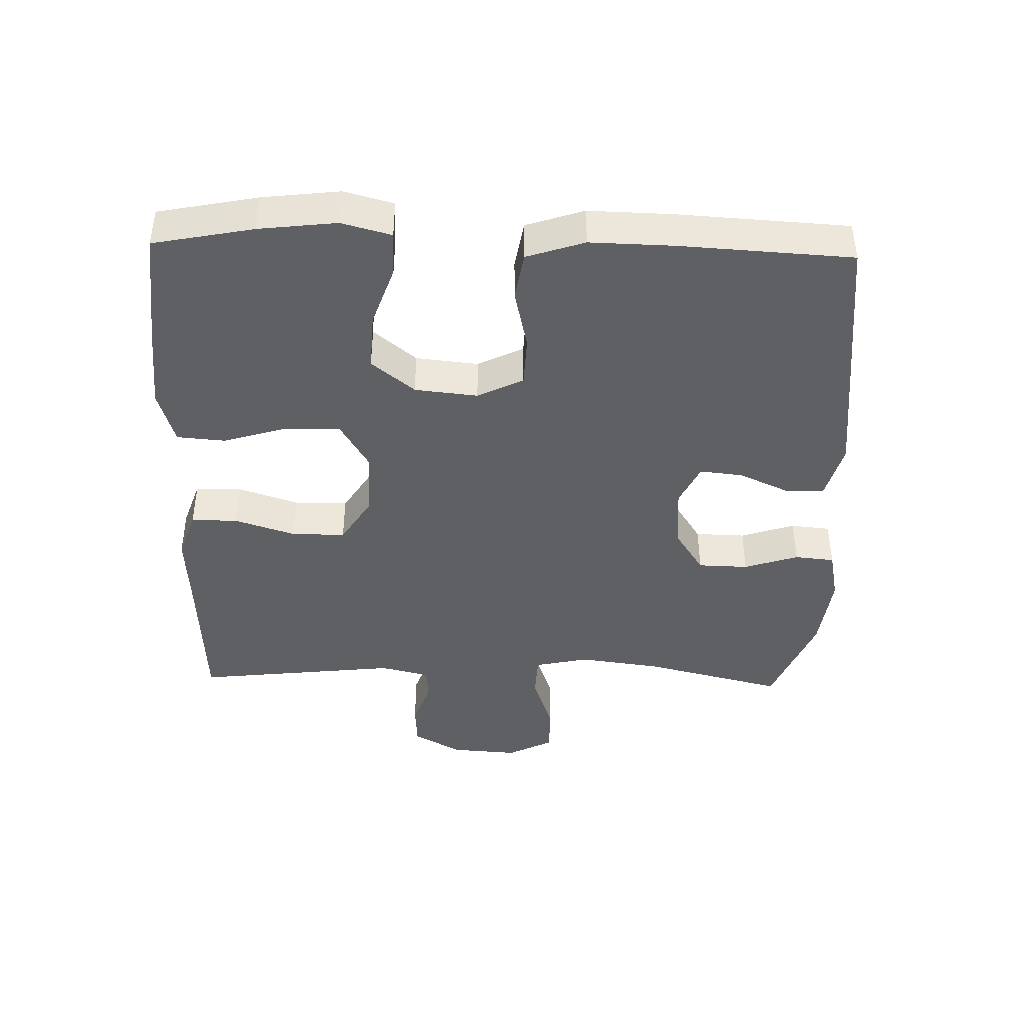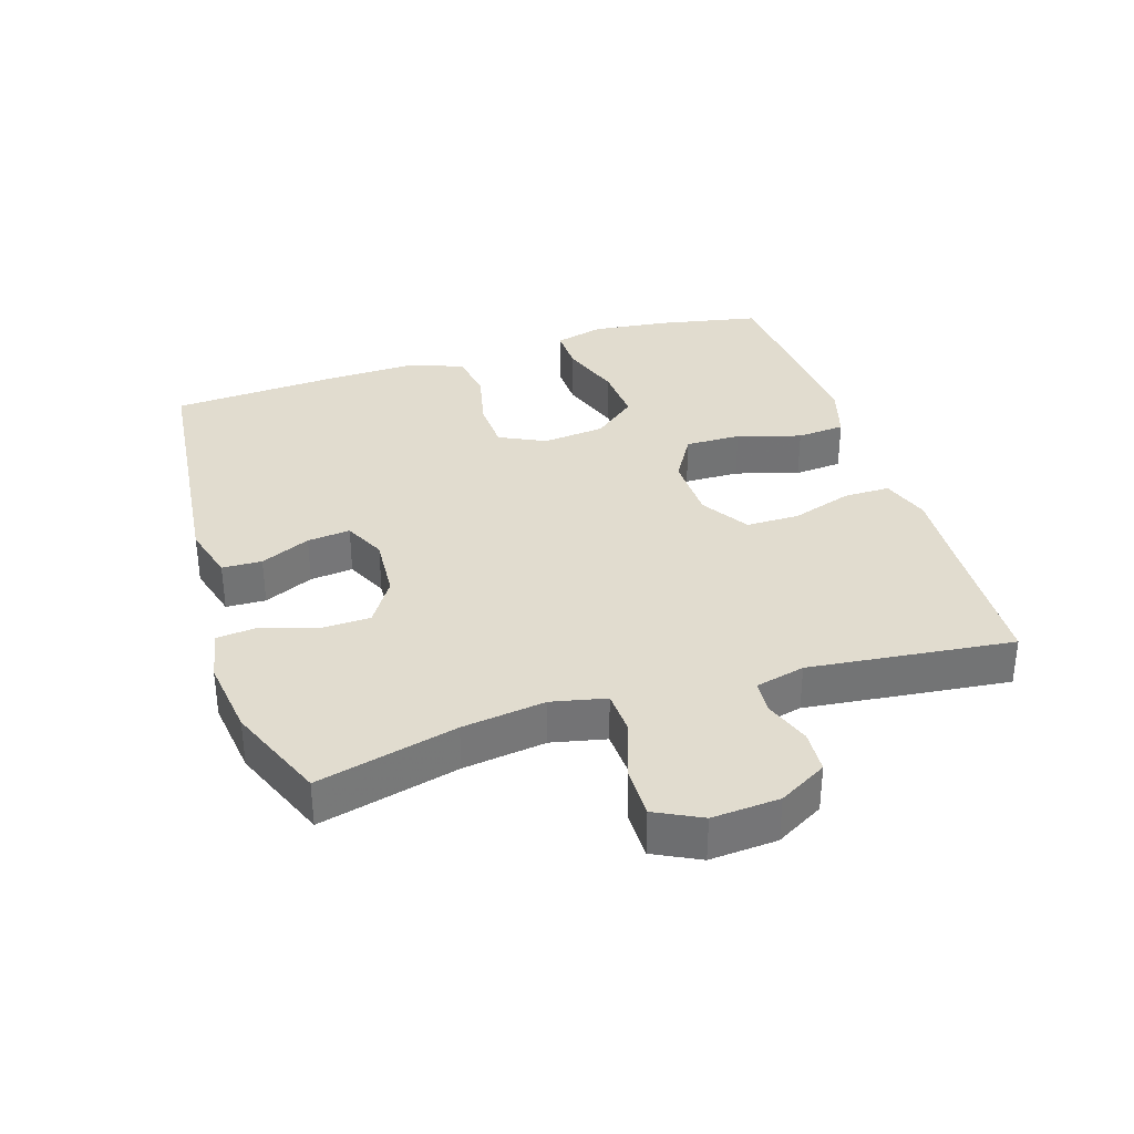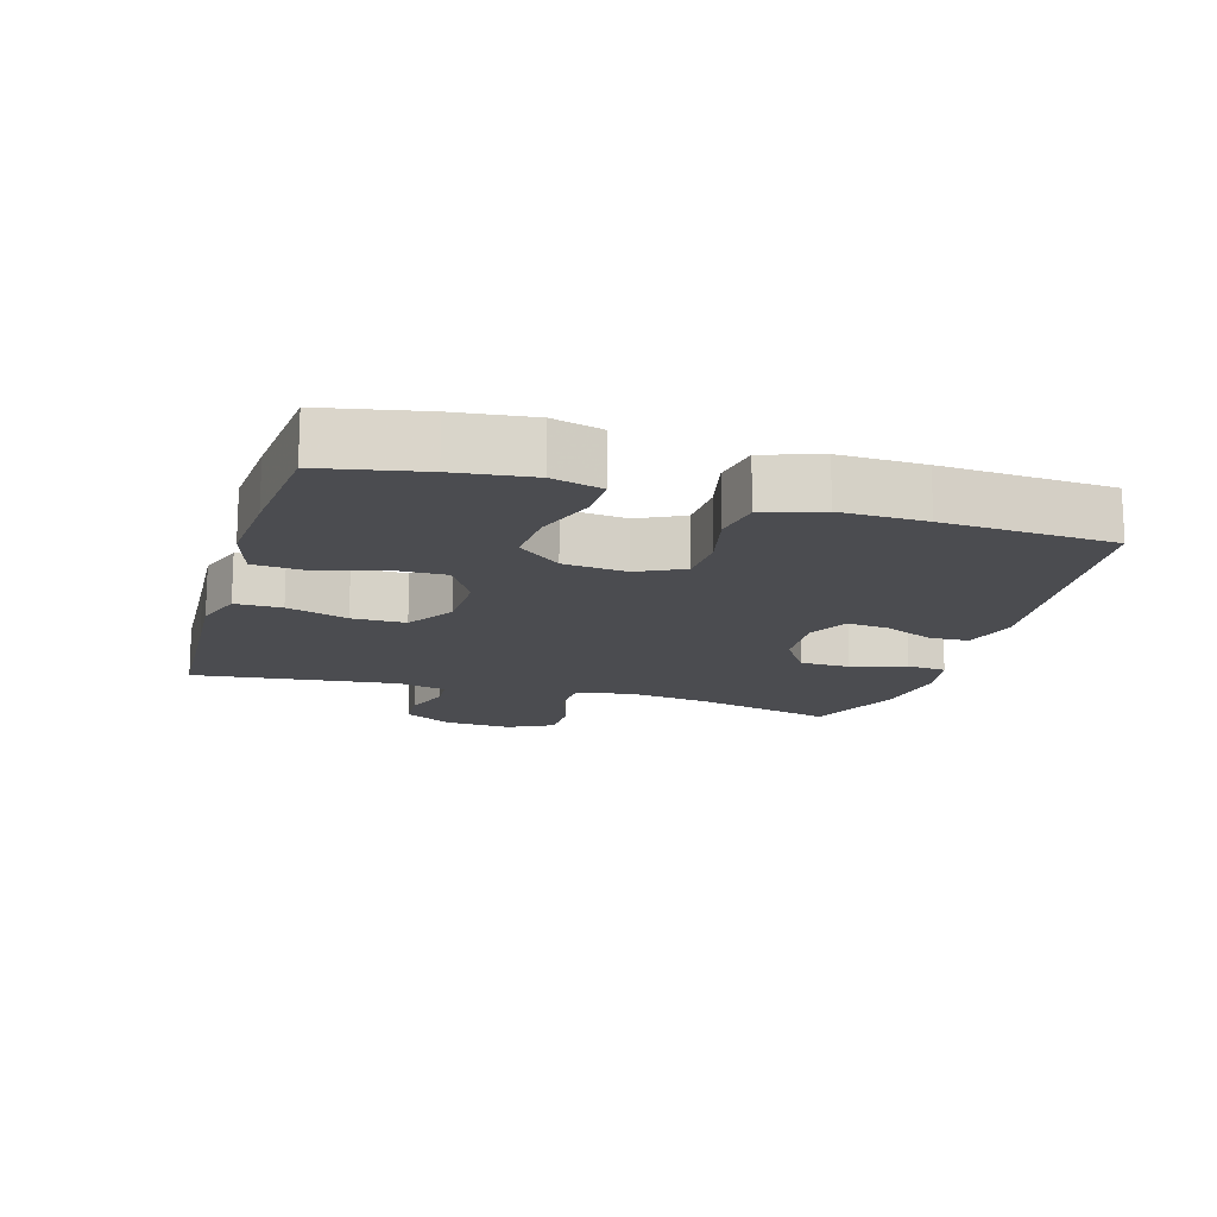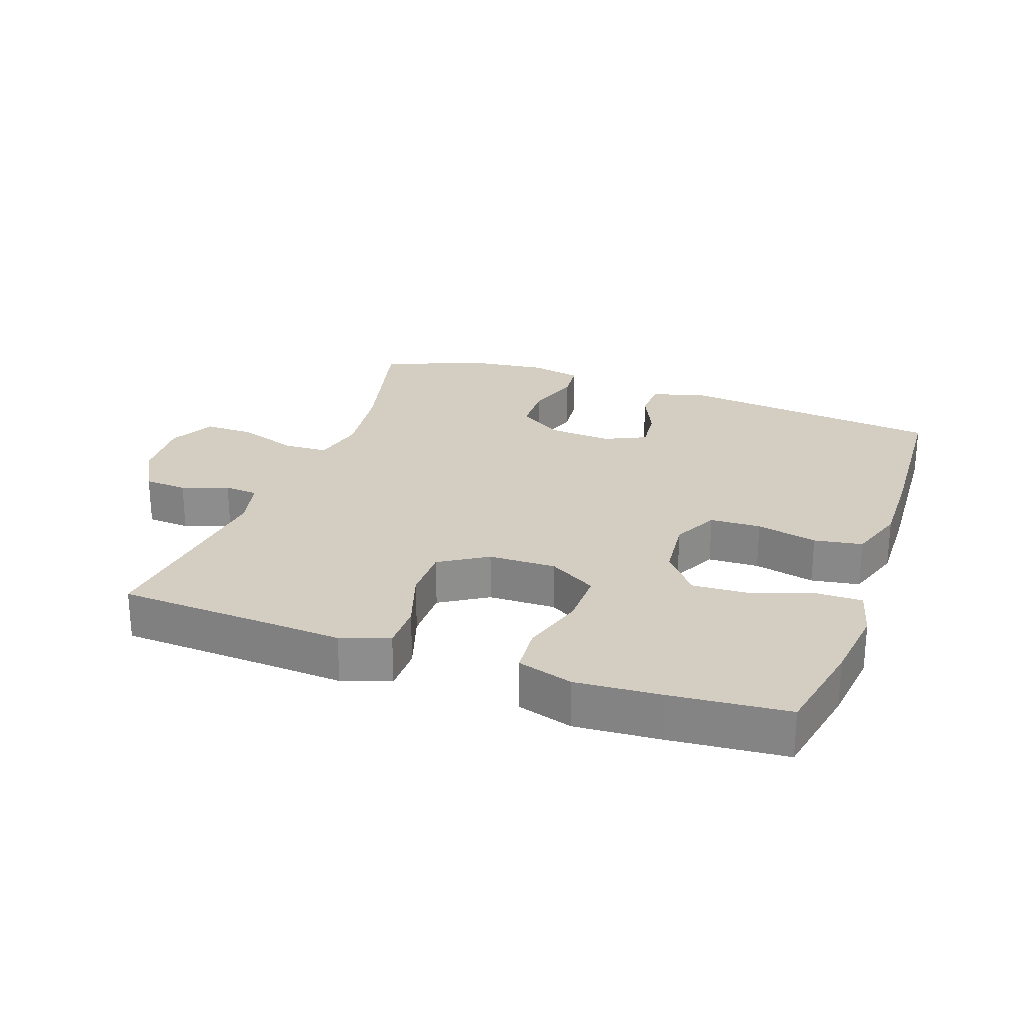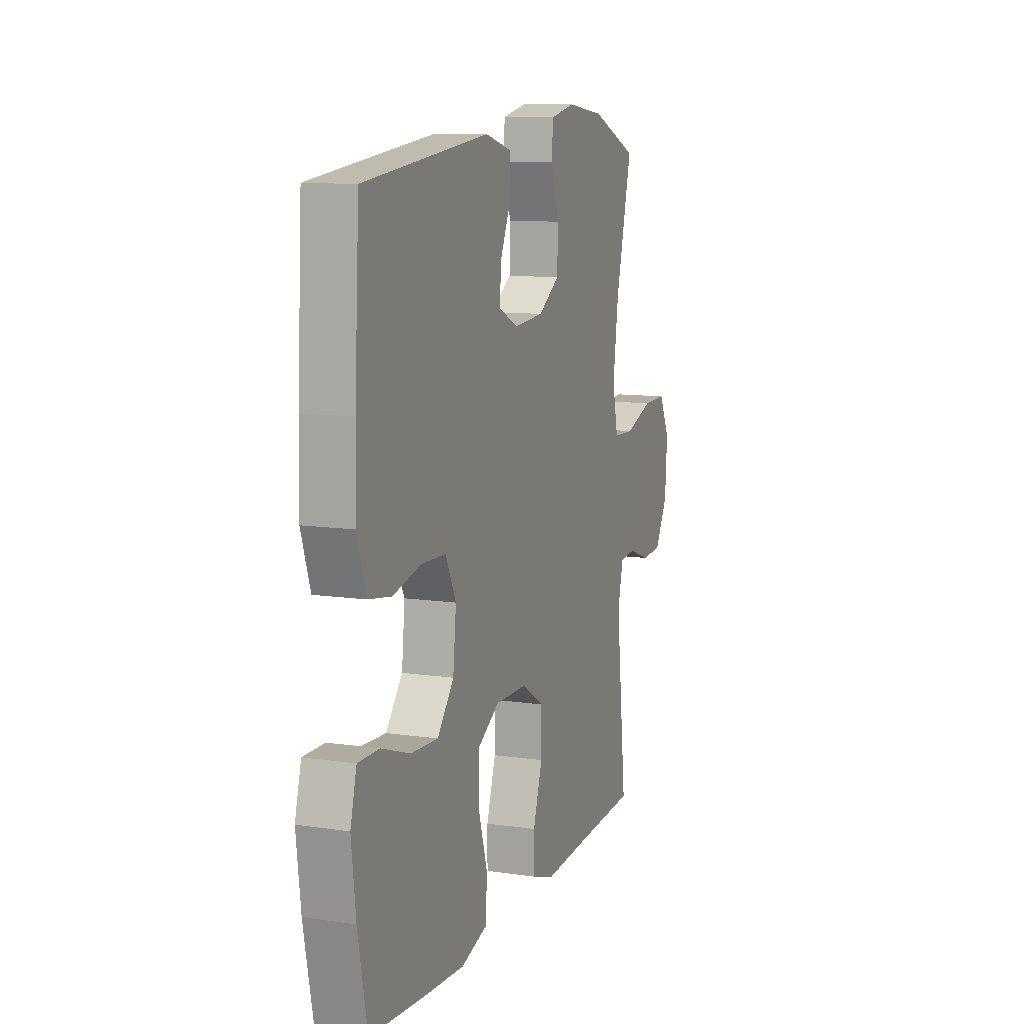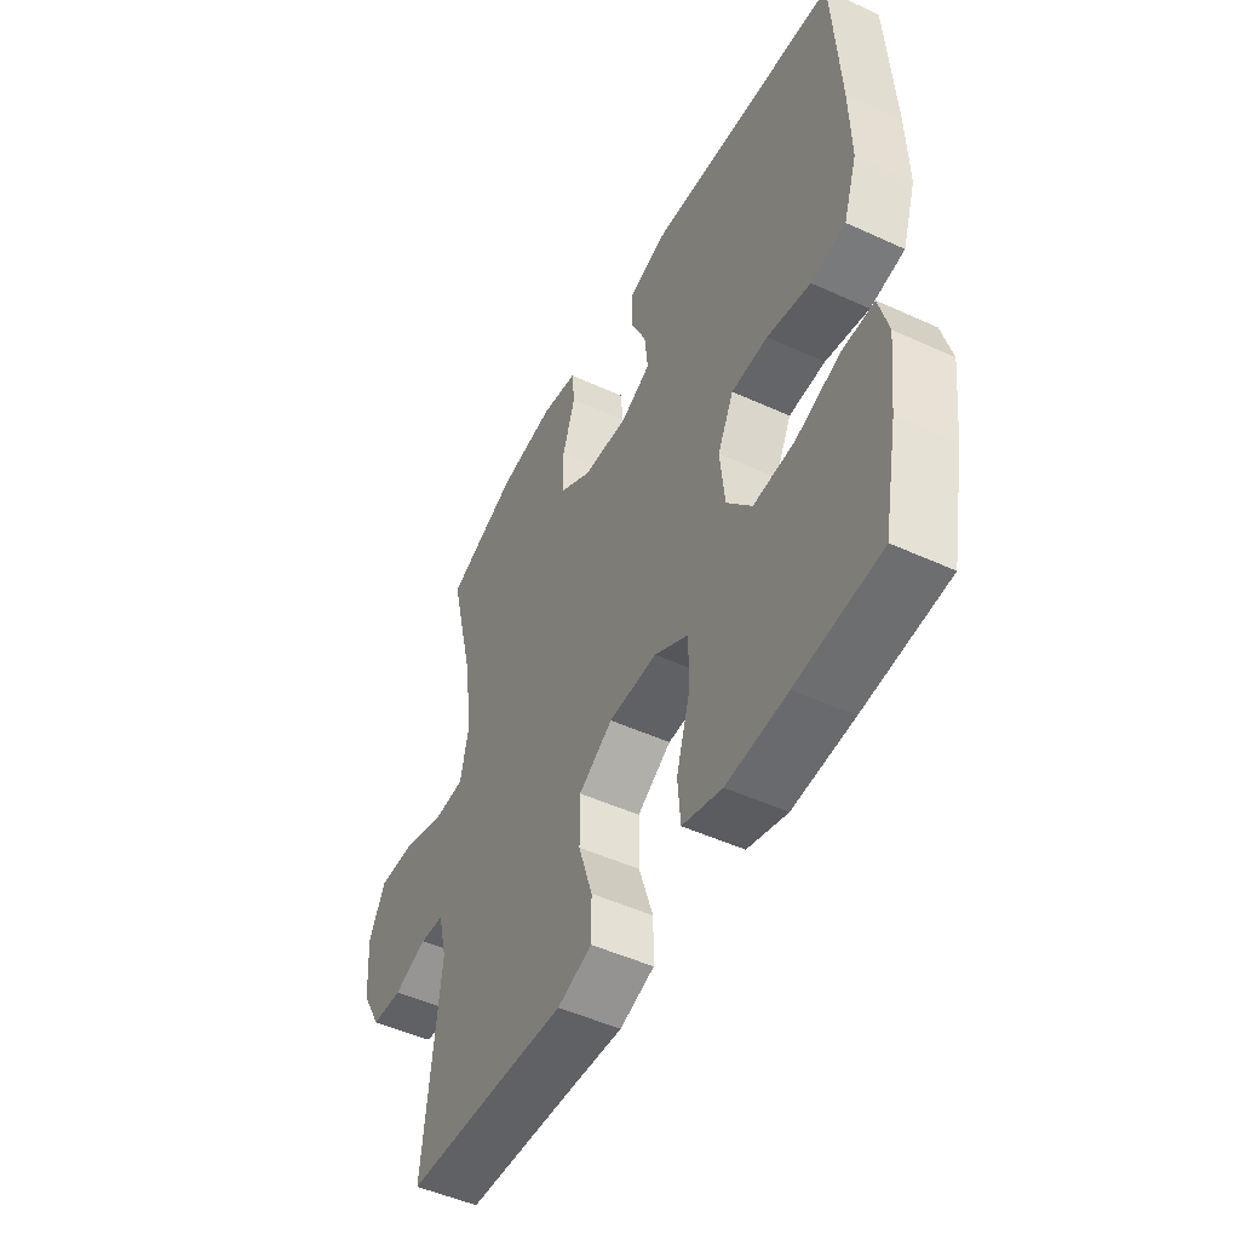
<metadata>
{"format":"obj","ext":"obj","renderer":"f3d","projection":"perspective","resolution":1024,"background":"white","views":[{"elev":-42.3,"azim":-91.5,"up":"+Y"},{"elev":34.4,"azim":72.3,"up":"+Y"},{"elev":-15.2,"azim":-106.5,"up":"+Y"},{"elev":25.3,"azim":-160.4,"up":"+Y"},{"elev":10.7,"azim":-69.8,"up":"+Z"},{"elev":-49.4,"azim":-116.9,"up":"+Z"}]}
</metadata>
<code>
v -0.5 0.07 -0.5
v -0.53 0.07 -0.349
v -0.544 0.07 -0.232
v -0.524 0.07 -0.157
v -0.456 0.07 -0.158
v -0.363 0.07 -0.19
v -0.276 0.07 -0.195
v -0.223 0.07 -0.13
v -0.213 0.07 -0.035
v -0.247 0.07 0.034
v -0.324 0.07 0.037
v -0.416 0.07 0.016
v -0.489 0.07 0.028
v -0.518 0.07 0.115
v -0.515 0.07 0.243
v -0.5 0.07 0.5
v -0.101 0.07 0.544
v -0.016 0.07 0.521
v -0.014 0.07 0.461
v -0.048 0.07 0.386
v -0.055 0.07 0.321
v 0.008 0.07 0.291
v 0.104 0.07 0.298
v 0.172 0.07 0.342
v 0.174 0.07 0.418
v 0.147 0.07 0.5
v 0.153 0.07 0.56
v 0.231 0.07 0.576
v 0.35 0.07 0.561
v 0.5 0.07 0.5
v 0.448 0.07 0.289
v 0.431 0.07 0.163
v 0.449 0.07 0.081
v 0.516 0.07 0.078
v 0.606 0.07 0.109
v 0.682 0.07 0.11
v 0.717 0.07 0.041
v 0.71 0.07 -0.061
v 0.669 0.07 -0.134
v 0.604 0.07 -0.138
v 0.534 0.07 -0.113
v 0.483 0.07 -0.117
v 0.465 0.07 -0.192
v 0.5 0.07 -0.5
v 0.269 0.07 -0.512
v 0.154 0.07 -0.519
v 0.081 0.07 -0.494
v 0.081 0.07 -0.424
v 0.111 0.07 -0.332
v 0.111 0.07 -0.251
v 0.039 0.07 -0.206
v -0.063 0.07 -0.204
v -0.135 0.07 -0.247
v -0.134 0.07 -0.331
v -0.105 0.07 -0.427
v -0.111 0.07 -0.5
v -0.195 0.07 -0.525
v -0.323 0.07 -0.516
v -0.5 0 -0.5
v -0.53 0 -0.349
v -0.544 0 -0.232
v -0.524 0 -0.157
v -0.456 0 -0.158
v -0.363 0 -0.19
v -0.276 0 -0.195
v -0.223 0 -0.13
v -0.213 0 -0.035
v -0.247 0 0.034
v -0.324 0 0.037
v -0.416 0 0.016
v -0.489 0 0.028
v -0.518 0 0.115
v -0.515 0 0.243
v -0.5 0 0.5
v -0.101 0 0.544
v -0.016 0 0.521
v -0.014 0 0.461
v -0.048 0 0.386
v -0.055 0 0.321
v 0.008 0 0.291
v 0.104 0 0.298
v 0.172 0 0.342
v 0.174 0 0.418
v 0.147 0 0.5
v 0.153 0 0.56
v 0.231 0 0.576
v 0.35 0 0.561
v 0.5 0 0.5
v 0.448 0 0.289
v 0.431 0 0.163
v 0.449 0 0.081
v 0.516 0 0.078
v 0.606 0 0.109
v 0.682 0 0.11
v 0.717 0 0.041
v 0.71 0 -0.061
v 0.669 0 -0.134
v 0.604 0 -0.138
v 0.534 0 -0.113
v 0.483 0 -0.117
v 0.465 0 -0.192
v 0.5 0 -0.5
v 0.269 0 -0.512
v 0.154 0 -0.519
v 0.081 0 -0.494
v 0.081 0 -0.424
v 0.111 0 -0.332
v 0.111 0 -0.251
v 0.039 0 -0.206
v -0.063 0 -0.204
v -0.135 0 -0.247
v -0.134 0 -0.331
v -0.105 0 -0.427
v -0.111 0 -0.5
v -0.195 0 -0.525
v -0.323 0 -0.516
f 54 55 56 57
f 53 54 57 58
f 46 47 48 49
f 45 46 49 50
f 43 44 45 50
f 42 43 50 51
f 38 39 40 41
f 38 41 42
f 34 35 36 37
f 33 34 37 38
f 28 29 30 31
f 28 31 32
f 25 26 27 28
f 24 25 28 32
f 23 24 32 33
f 17 18 19 20
f 17 20 21
f 16 17 21
f 15 16 21 22
f 11 12 13 14
f 10 11 14 15
f 3 4 5 6
f 3 6 7
f 2 3 7
f 53 58 1 2
f 52 53 2 7
f 51 52 7 8
f 33 38 42 51
f 33 51 8 9
f 23 33 9 10
f 10 15 22 23
f 115 114 113 112
f 116 115 112 111
f 107 106 105 104
f 108 107 104 103
f 108 103 102 101
f 109 108 101 100
f 99 98 97 96
f 100 99 96
f 95 94 93 92
f 96 95 92 91
f 89 88 87 86
f 90 89 86
f 86 85 84 83
f 90 86 83 82
f 91 90 82 81
f 78 77 76 75
f 79 78 75
f 79 75 74
f 80 79 74 73
f 72 71 70 69
f 73 72 69 68
f 64 63 62 61
f 65 64 61
f 65 61 60
f 60 59 116 111
f 65 60 111 110
f 66 65 110 109
f 109 100 96 91
f 67 66 109 91
f 68 67 91 81
f 81 80 73 68
f 1 59 60 2
f 2 60 61 3
f 3 61 62 4
f 4 62 63 5
f 5 63 64 6
f 6 64 65 7
f 7 65 66 8
f 8 66 67 9
f 9 67 68 10
f 10 68 69 11
f 11 69 70 12
f 12 70 71 13
f 13 71 72 14
f 14 72 73 15
f 15 73 74 16
f 16 74 75 17
f 17 75 76 18
f 18 76 77 19
f 19 77 78 20
f 20 78 79 21
f 21 79 80 22
f 22 80 81 23
f 23 81 82 24
f 24 82 83 25
f 25 83 84 26
f 26 84 85 27
f 27 85 86 28
f 28 86 87 29
f 29 87 88 30
f 30 88 89 31
f 31 89 90 32
f 32 90 91 33
f 33 91 92 34
f 34 92 93 35
f 35 93 94 36
f 36 94 95 37
f 37 95 96 38
f 38 96 97 39
f 39 97 98 40
f 40 98 99 41
f 41 99 100 42
f 42 100 101 43
f 43 101 102 44
f 44 102 103 45
f 45 103 104 46
f 46 104 105 47
f 47 105 106 48
f 48 106 107 49
f 49 107 108 50
f 50 108 109 51
f 51 109 110 52
f 52 110 111 53
f 53 111 112 54
f 54 112 113 55
f 55 113 114 56
f 56 114 115 57
f 57 115 116 58
f 58 116 59 1

</code>
